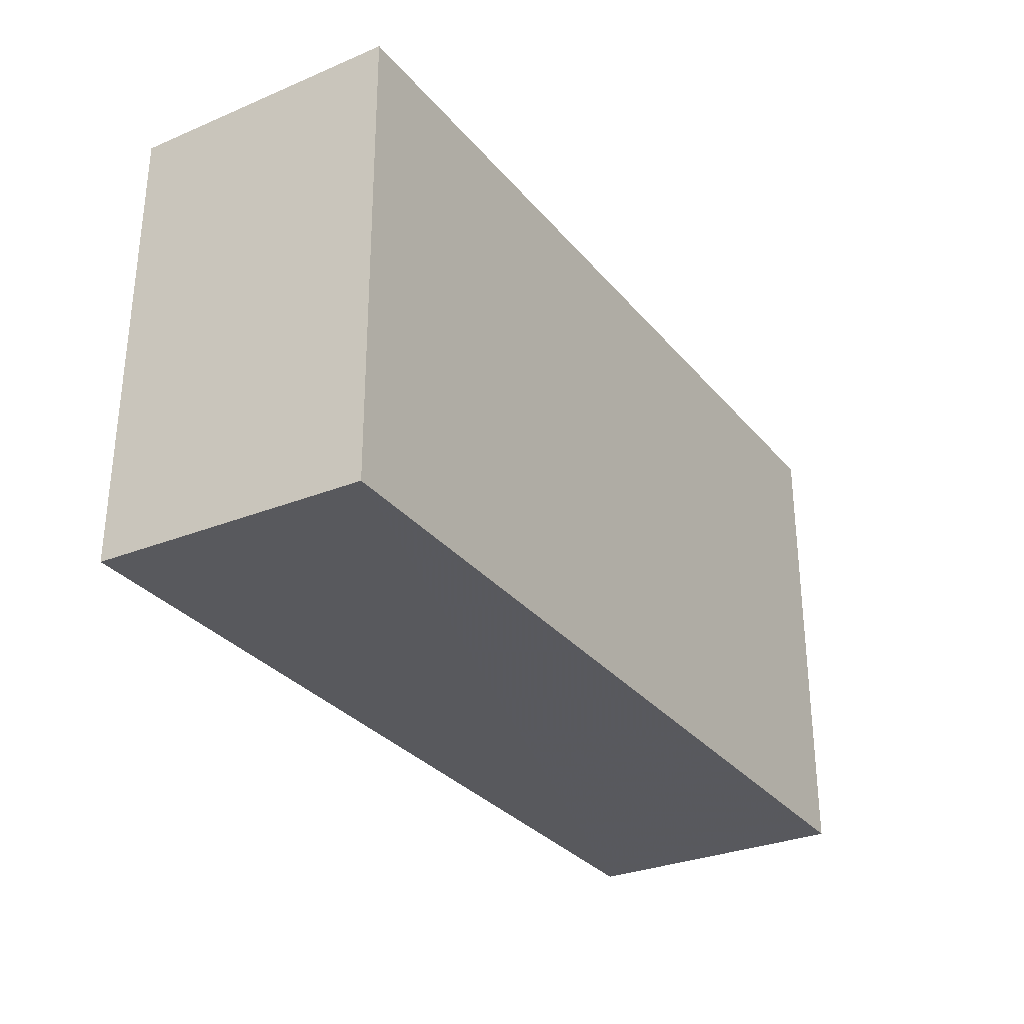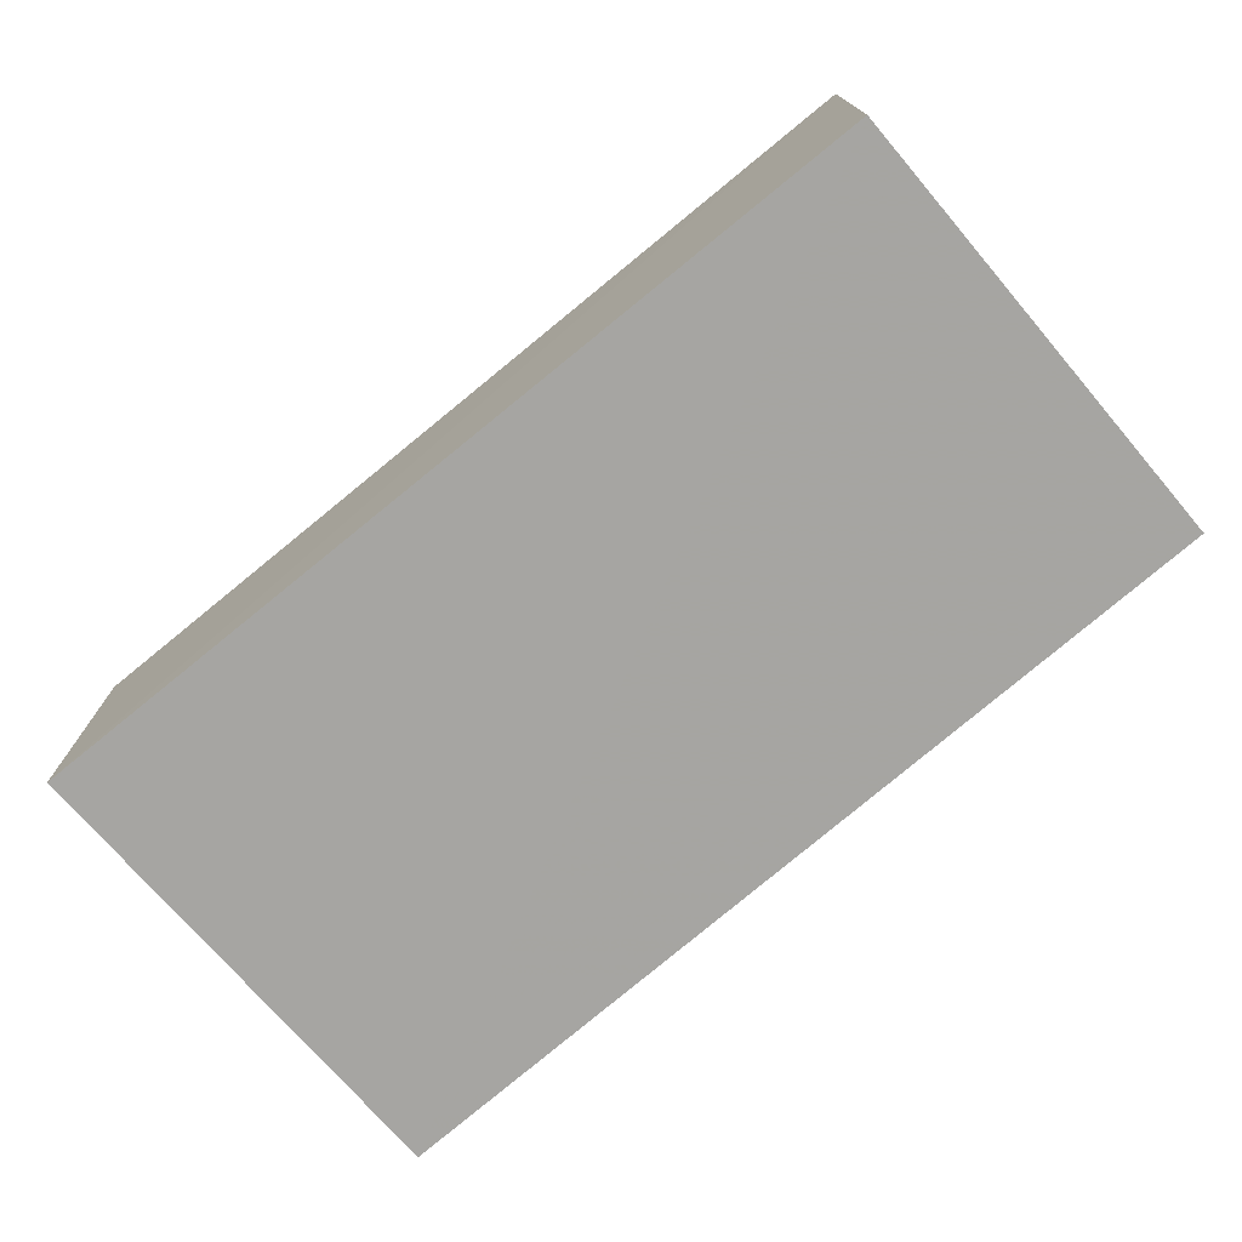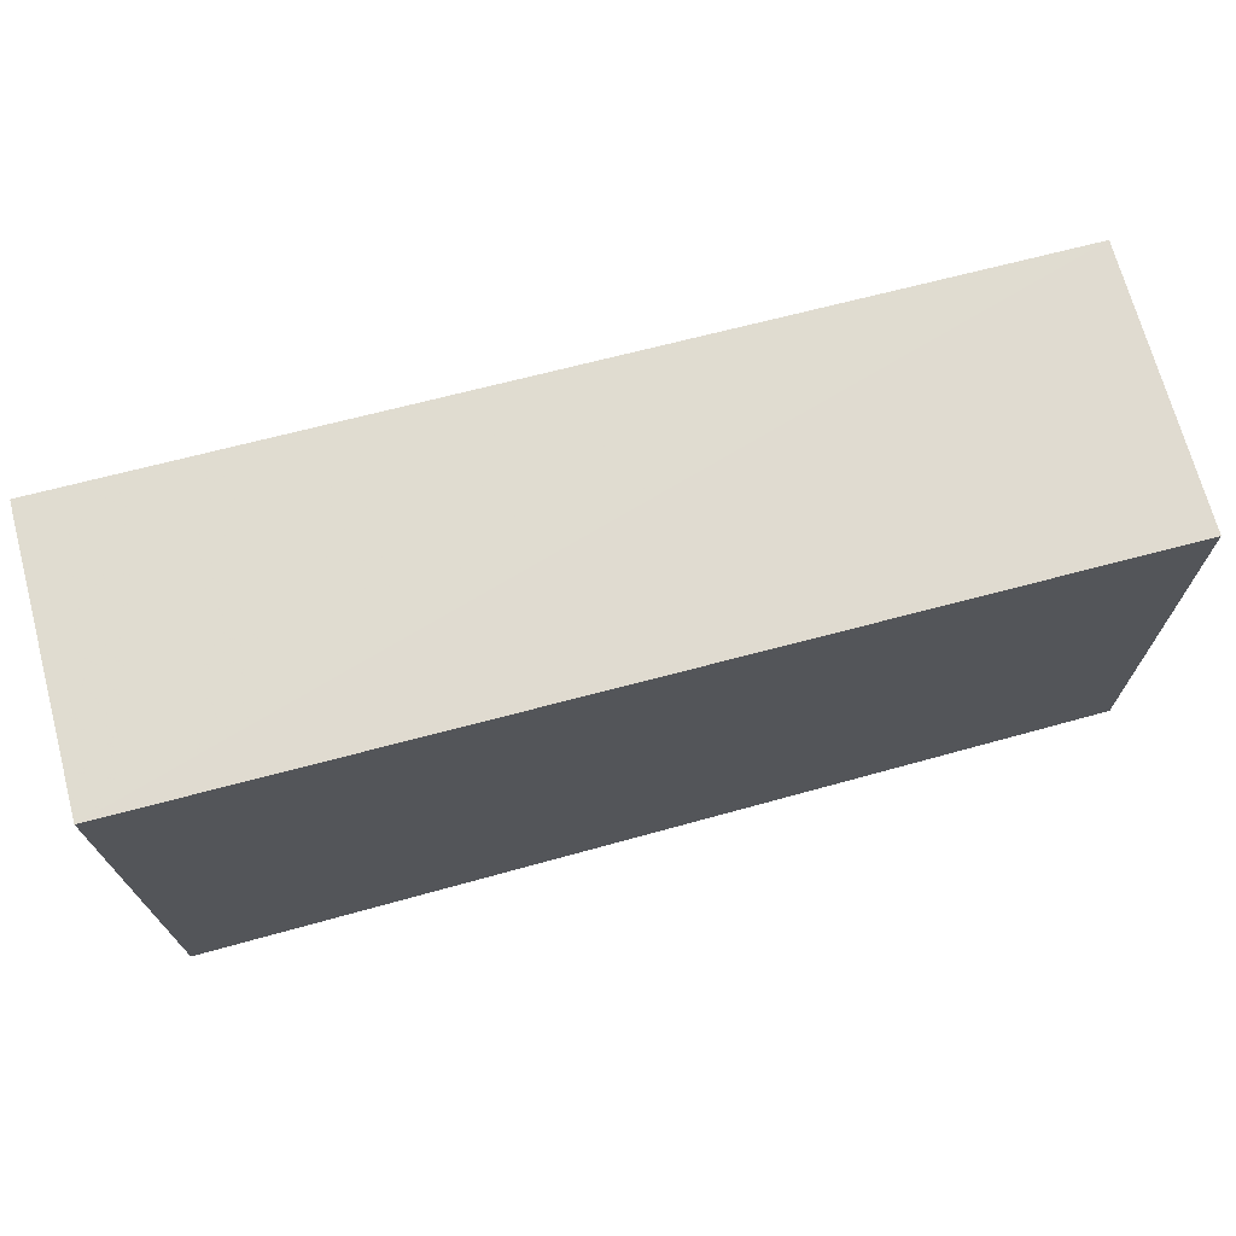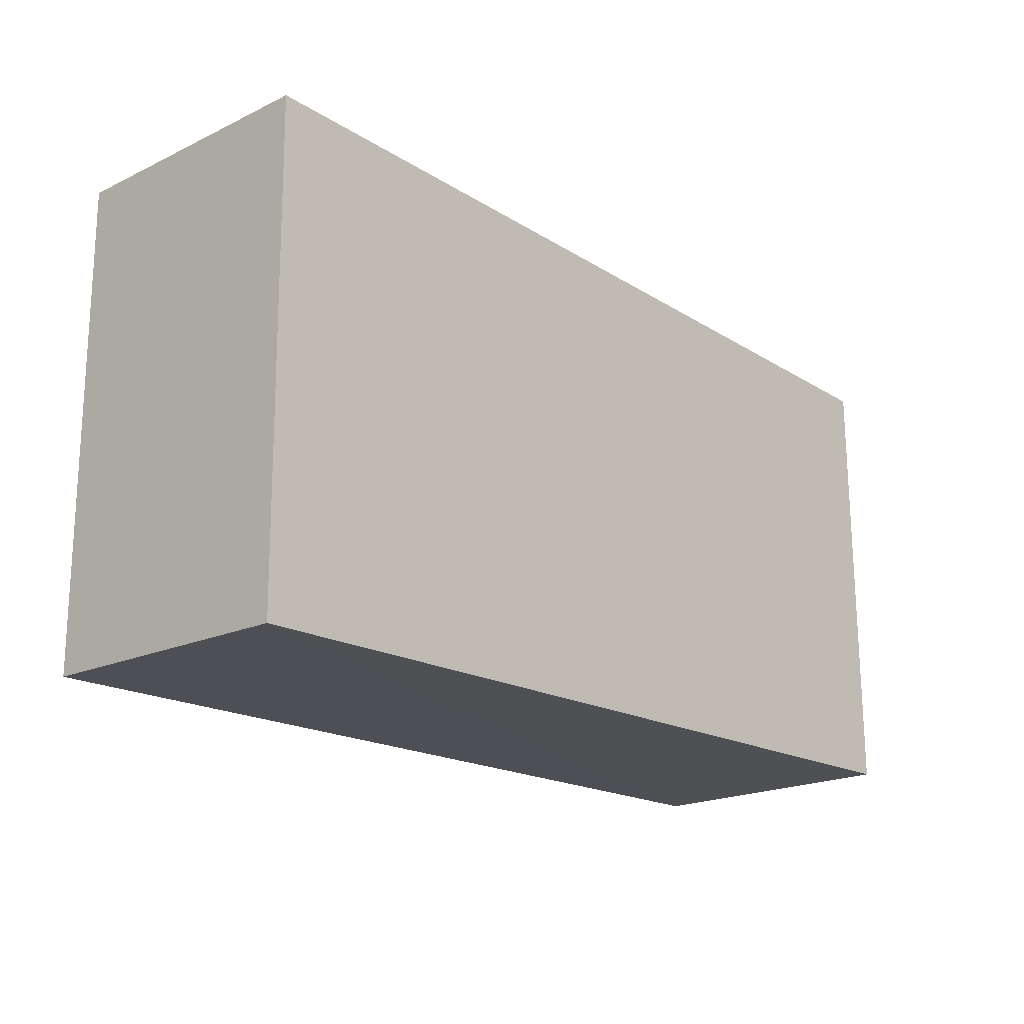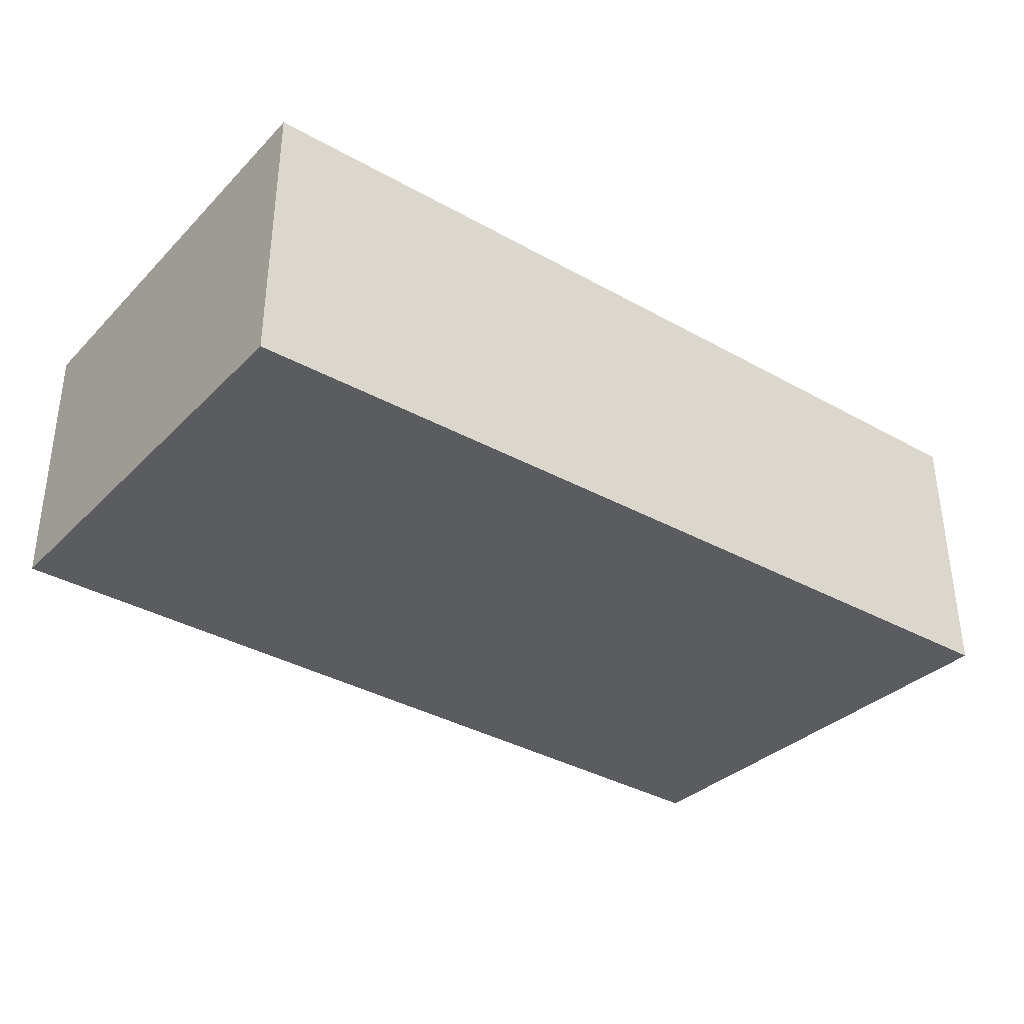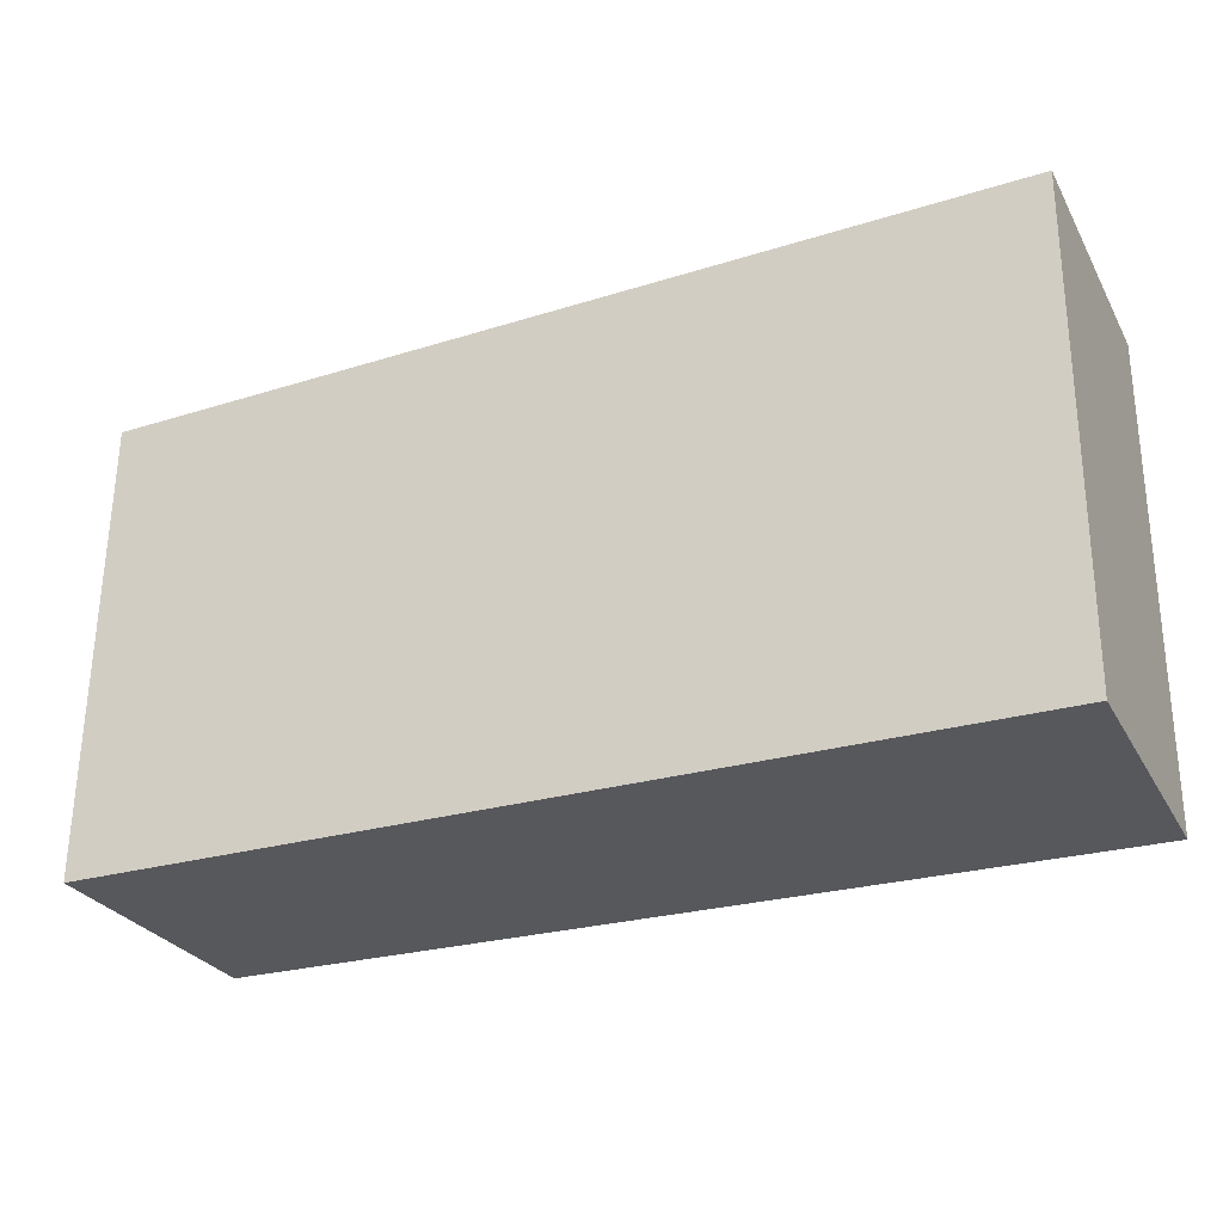
<metadata>
{"format":"obj","ext":"obj","renderer":"f3d","projection":"perspective","resolution":1024,"background":"white","views":[{"elev":-29.6,"azim":121.3,"up":"+Z"},{"elev":-73.5,"azim":40.2,"up":"+Y"},{"elev":70.3,"azim":-15.1,"up":"+Z"},{"elev":-19.1,"azim":-48.3,"up":"+Z"},{"elev":-34.0,"azim":142.3,"up":"+Y"},{"elev":-28.6,"azim":-155.9,"up":"+Z"}]}
</metadata>
<code>
v -0.0325 0.05066 0.01612
v -0.03251 0.04209 0.01608
v -0.03243 0.05076 0.001433
v -0.06126 0.05077 0.001148
v -0.06137 0.04208 0.01657
v -0.06127 0.04205 0.001093
v -0.06138 0.05069 0.01656
v -0.03243 0.04208 0.00152
f 5 2 1
f 6 4 3
f 6 2 5
f 7 1 3
f 7 3 4
f 7 5 1
f 7 6 5
f 7 4 6
f 8 1 2
f 8 3 1
f 8 6 3
f 8 2 6

</code>
